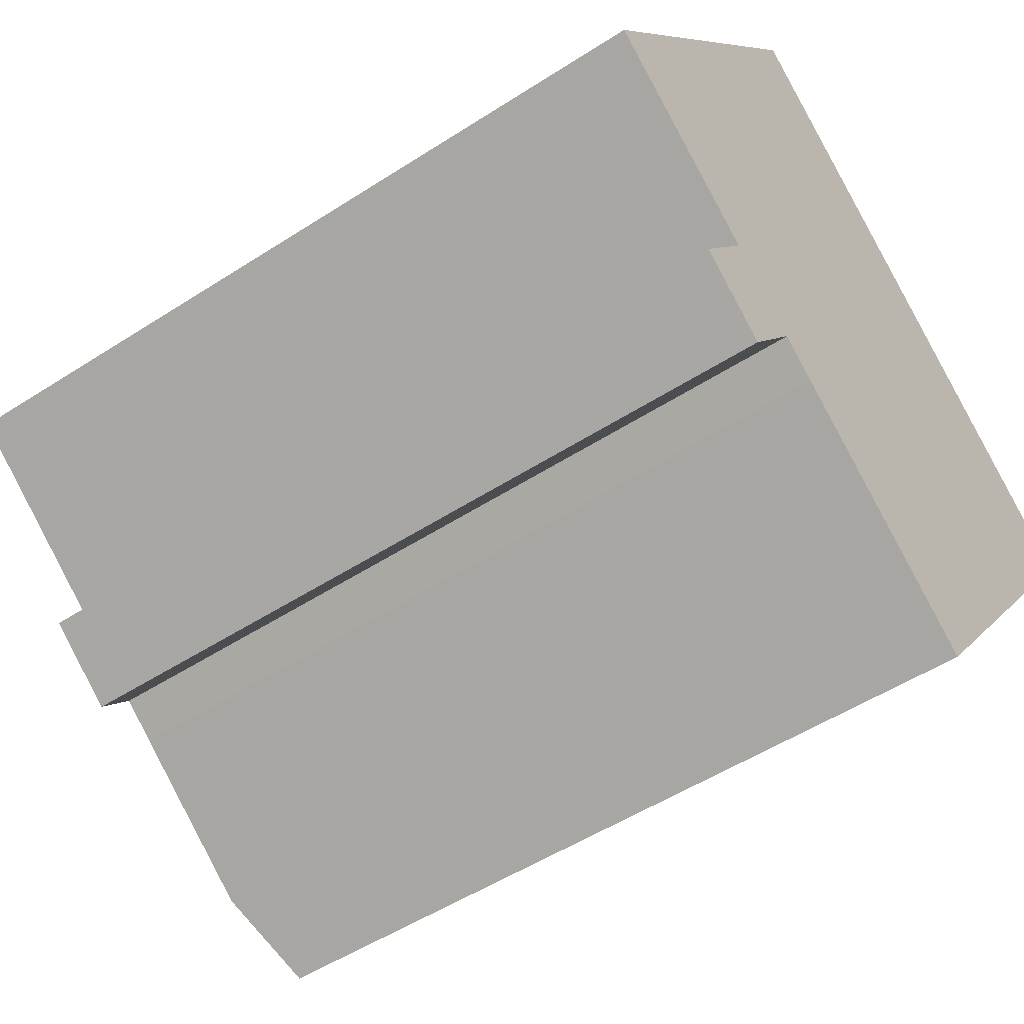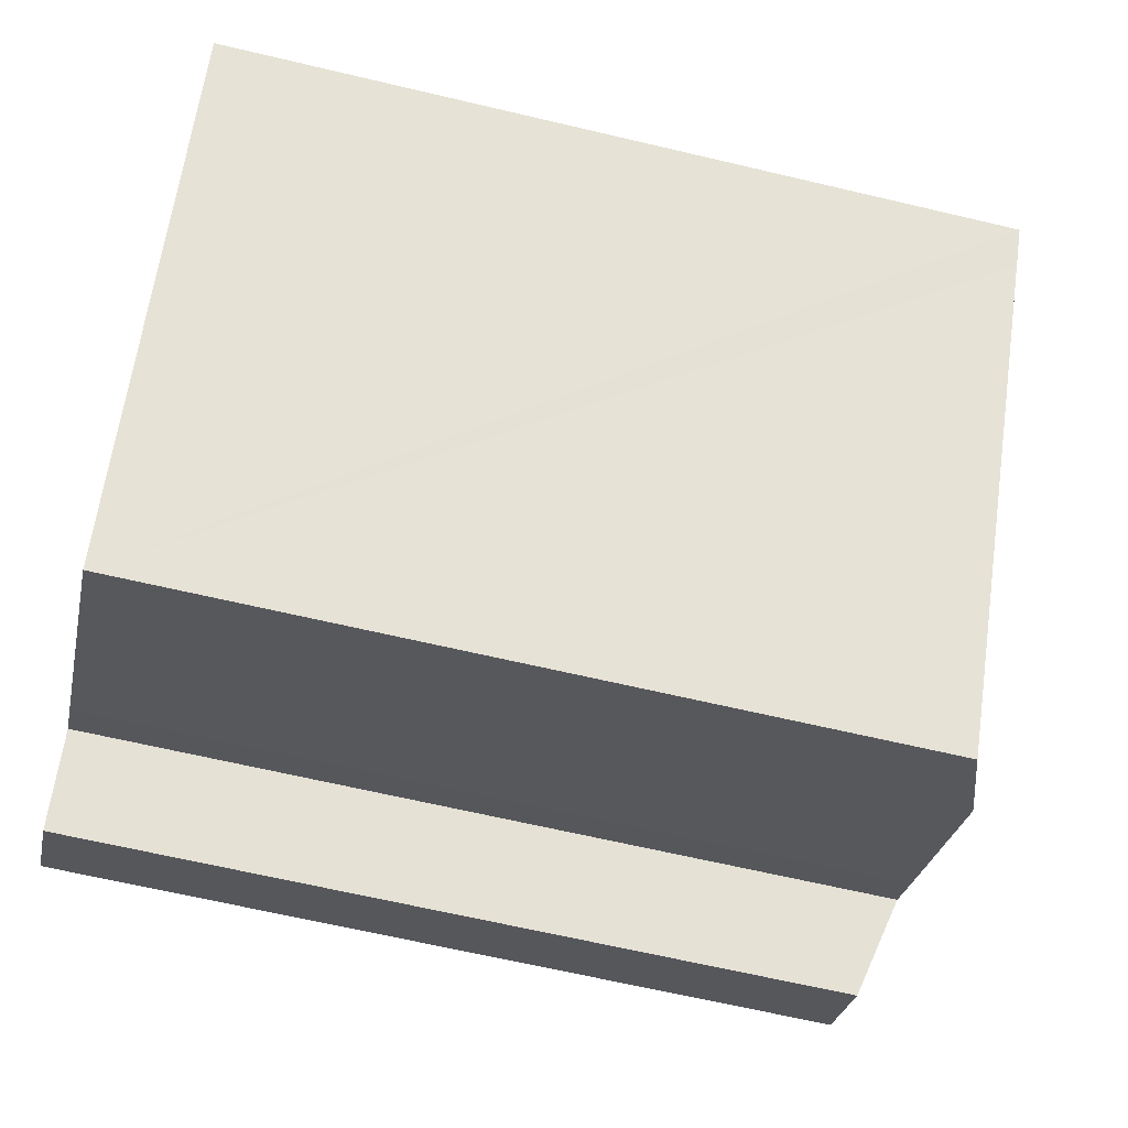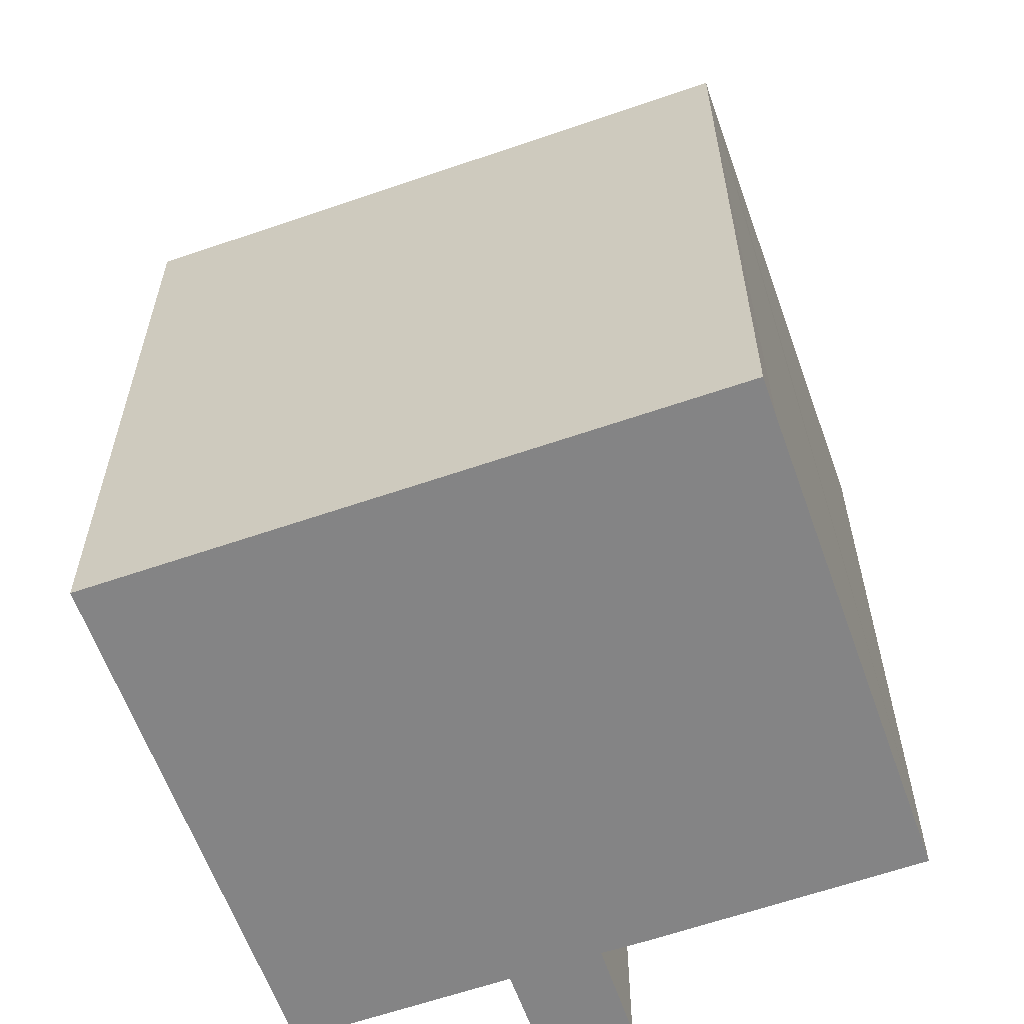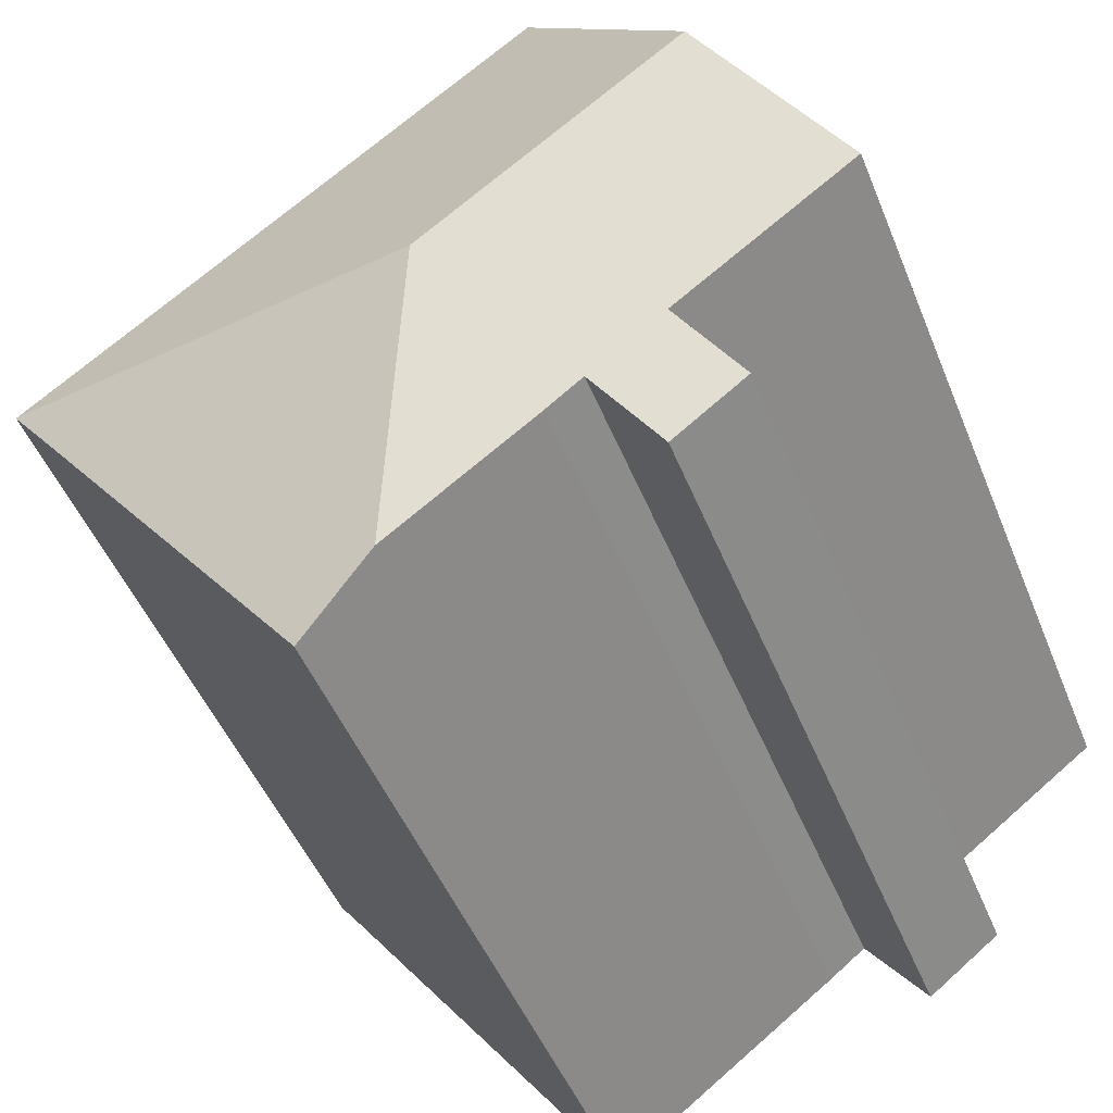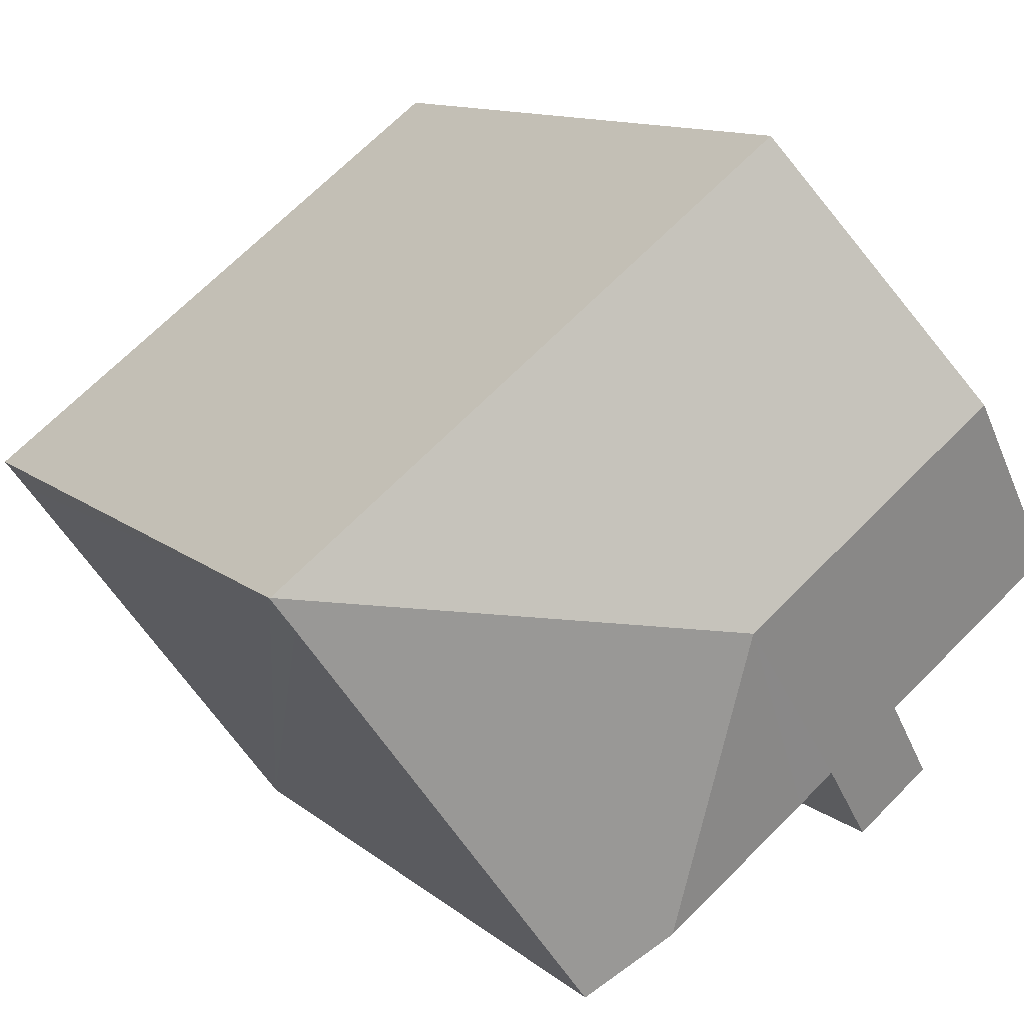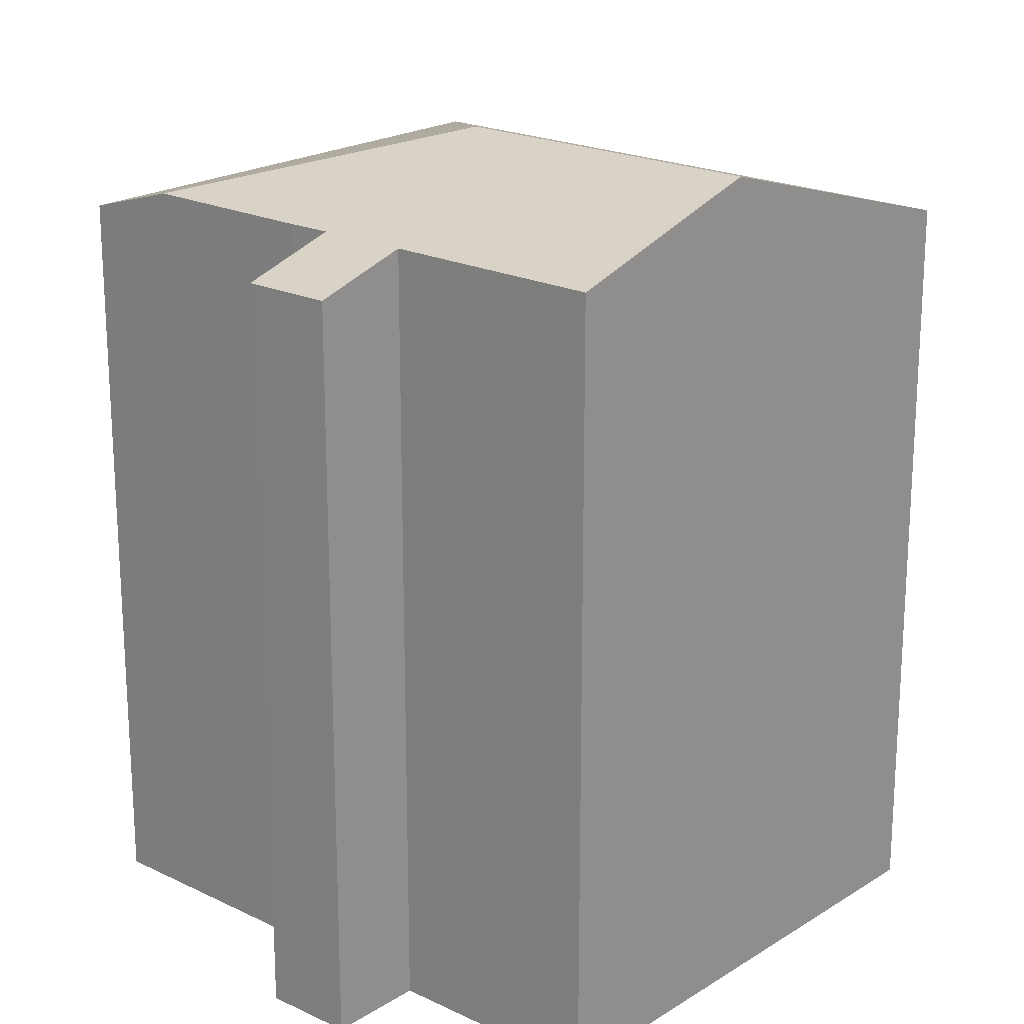
<metadata>
{"format":"obj","ext":"obj","renderer":"f3d","projection":"perspective","resolution":1024,"background":"white","views":[{"elev":-51.0,"azim":-54.7,"up":"+Z"},{"elev":-64.1,"azim":76.5,"up":"+Z"},{"elev":-61.5,"azim":56.2,"up":"+Y"},{"elev":-47.9,"azim":-158.7,"up":"+Z"},{"elev":11.5,"azim":151.7,"up":"+Z"},{"elev":20.6,"azim":-102.1,"up":"+Y"}]}
</metadata>
<code>
v  17.52 16.18 0.327
v  18.02 16.19 1.02
v  18.04 16.18 1.01
v  8.423 18.16 -0.385
v  11.12 16.19 -8.283
v  9.391 16.81 -7.003
v  2.583 16.19 -4.589
v  5.472 16.8 -4.076
v  4.16 16.19 -5.79
v  6.755 16.8 -5.052
v  6.245 16.8 -4.675
v  3.859 16.8 -2.874
v  2.821 18.16 3.812
v  0.049 16.82 0.066
v  0 16.8 1.029e-15
v  6.914 16.19 9.343
v  11.12 5.072e-16 -8.283
v  9.391 4.288e-16 -7.003
v  6.755 3.093e-16 -5.052
v  6.245 2.863e-16 -4.675
v  5.472 2.496e-16 -4.076
v  2.583 2.81e-16 -4.589
v  4.16 3.545e-16 -5.79
v  3.859 1.76e-16 -2.874
v  0 0 0
v  17.52 -2.002e-17 0.327
v  18.04 -6.184e-17 1.01
v  0.049 -4.041e-18 0.066
v  2.821 -2.334e-16 3.812
v  6.914 -5.721e-16 9.343
v  18.02 -6.246e-17 1.02
g defaultobject
f 1 2 3
f 2 1 4
f 4 1 5
f 4 5 6
f 7 8 9
f 10 4 6
f 4 10 11
f 4 11 8
f 4 8 7
f 4 7 12
f 4 12 13
f 13 12 14
f 14 12 15
f 2 13 16
f 13 2 4
f 17 6 5
f 6 17 10
f 10 17 11
f 11 17 18
f 11 18 19
f 11 19 20
f 11 21 8
f 21 11 20
f 9 22 7
f 22 9 23
f 24 15 12
f 15 24 25
f 21 9 8
f 9 21 23
f 1 17 5
f 17 1 3
f 17 3 26
f 26 3 27
f 7 24 12
f 24 7 22
f 25 14 15
f 14 25 16
f 16 25 28
f 16 28 29
f 16 29 30
f 16 13 14
f 30 2 16
f 2 30 31
f 31 3 2
f 3 31 27
f 29 31 30
f 31 29 28
f 31 28 25
f 31 25 24
f 31 24 22
f 31 22 21
f 21 22 23
f 31 21 20
f 31 20 19
f 31 19 18
f 31 18 17
f 31 17 26
f 27 31 26

</code>
